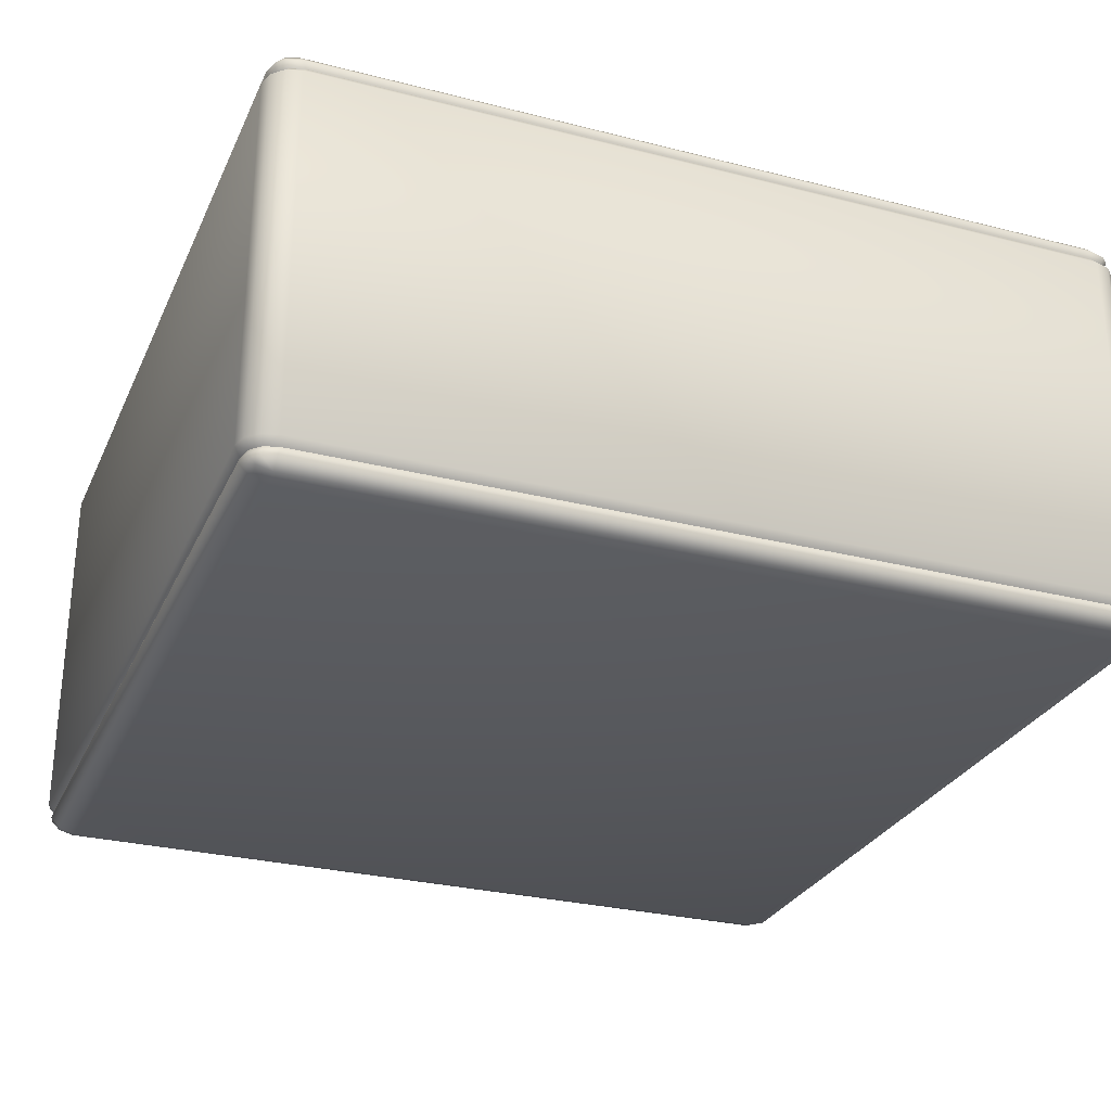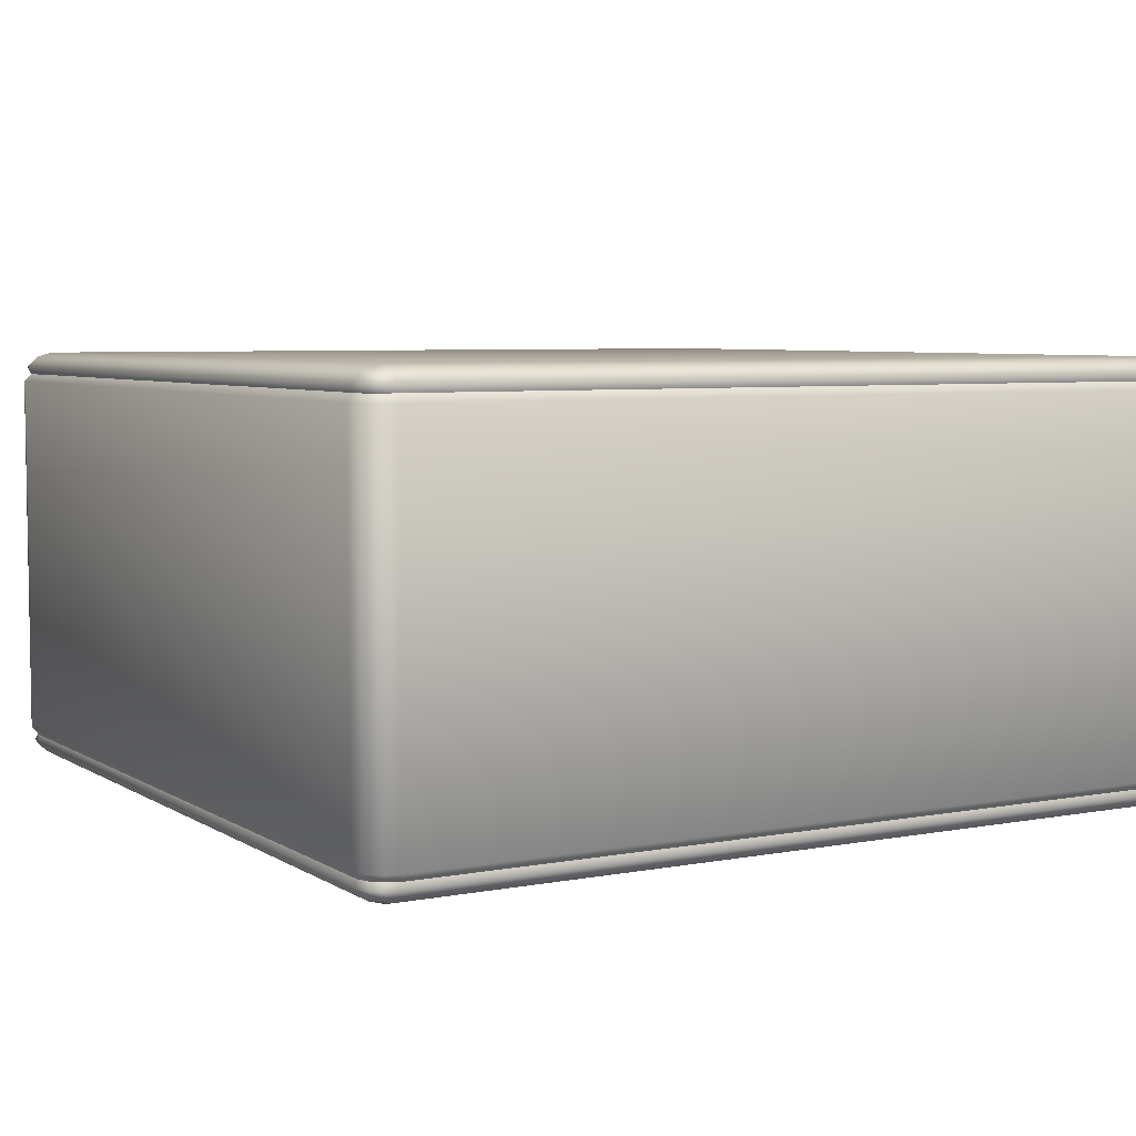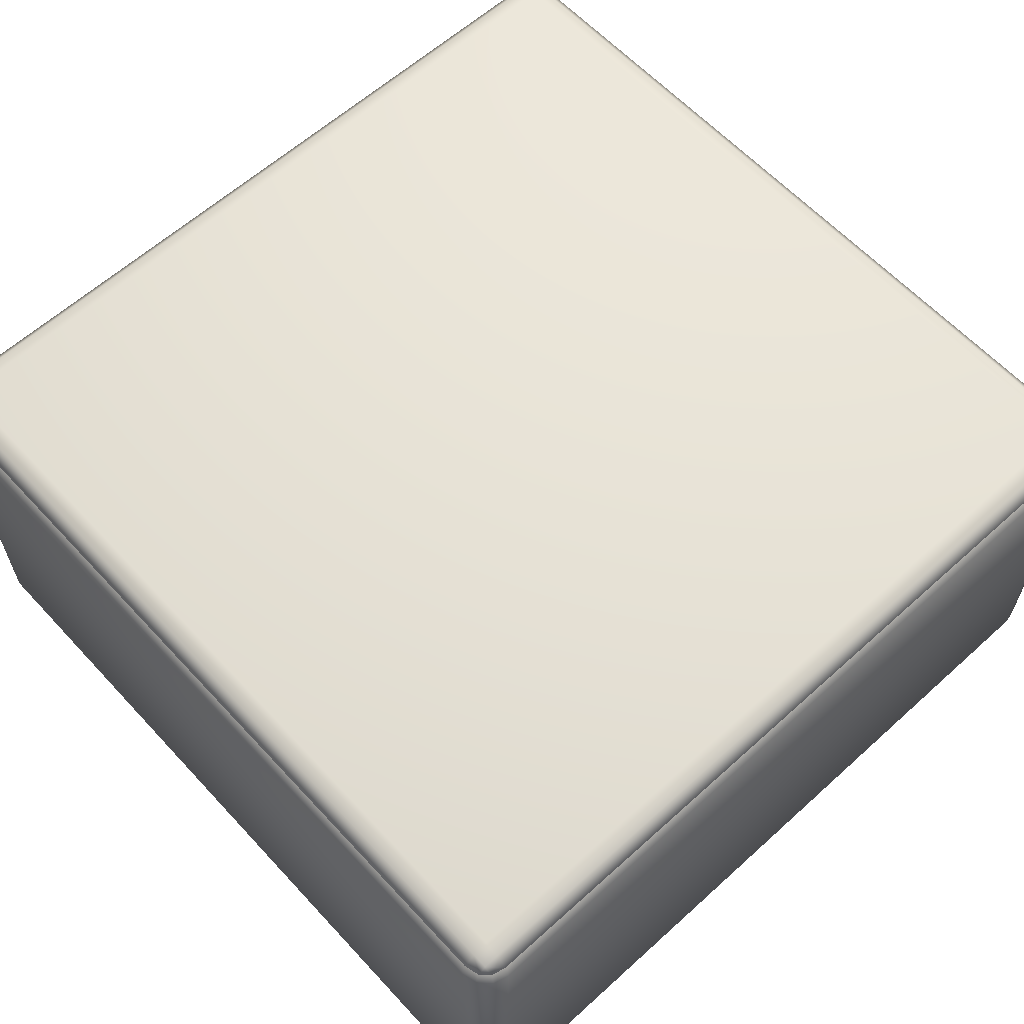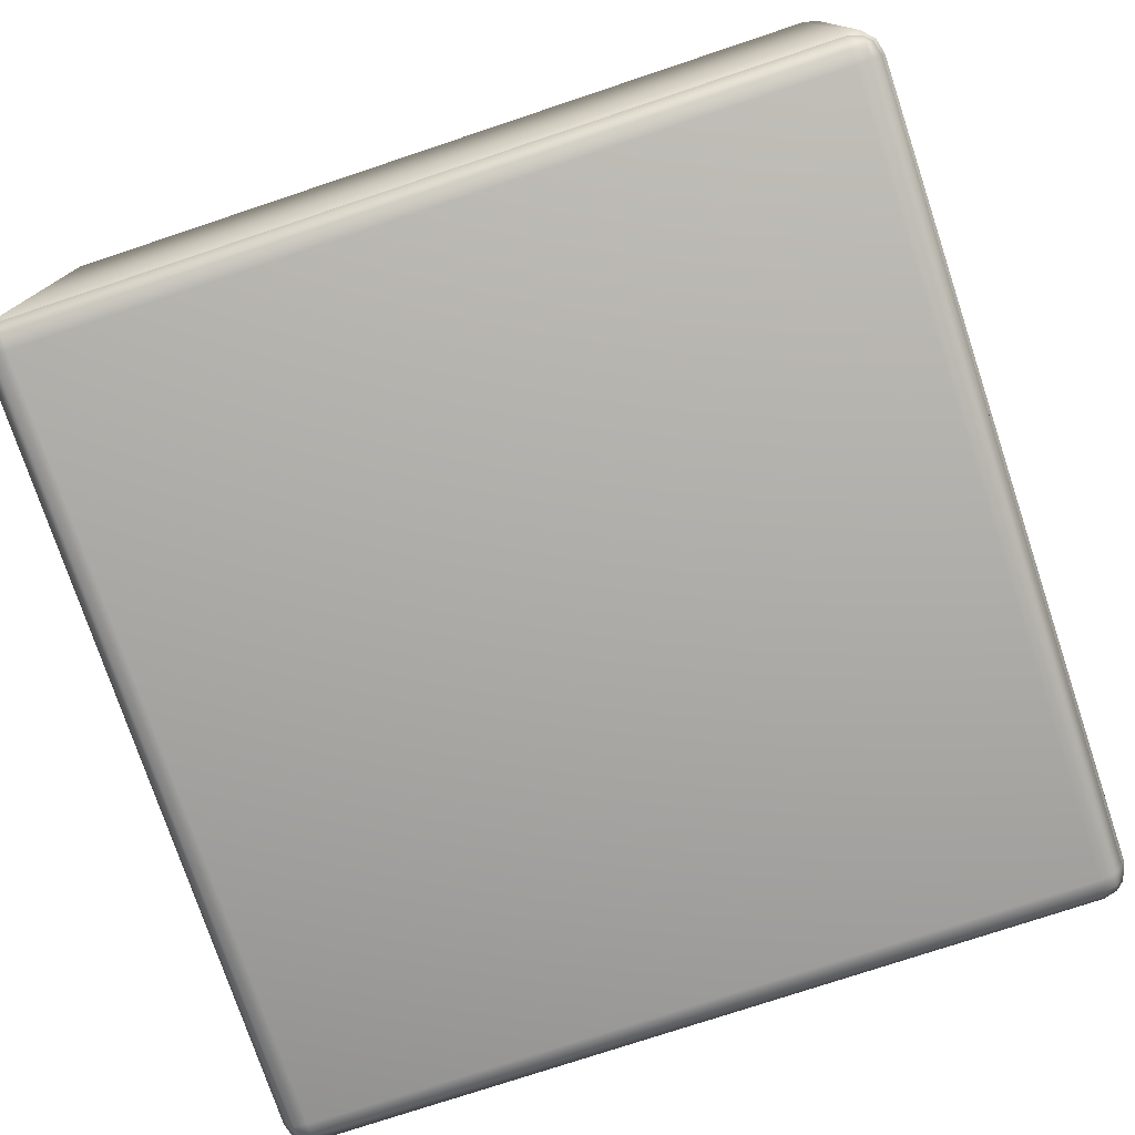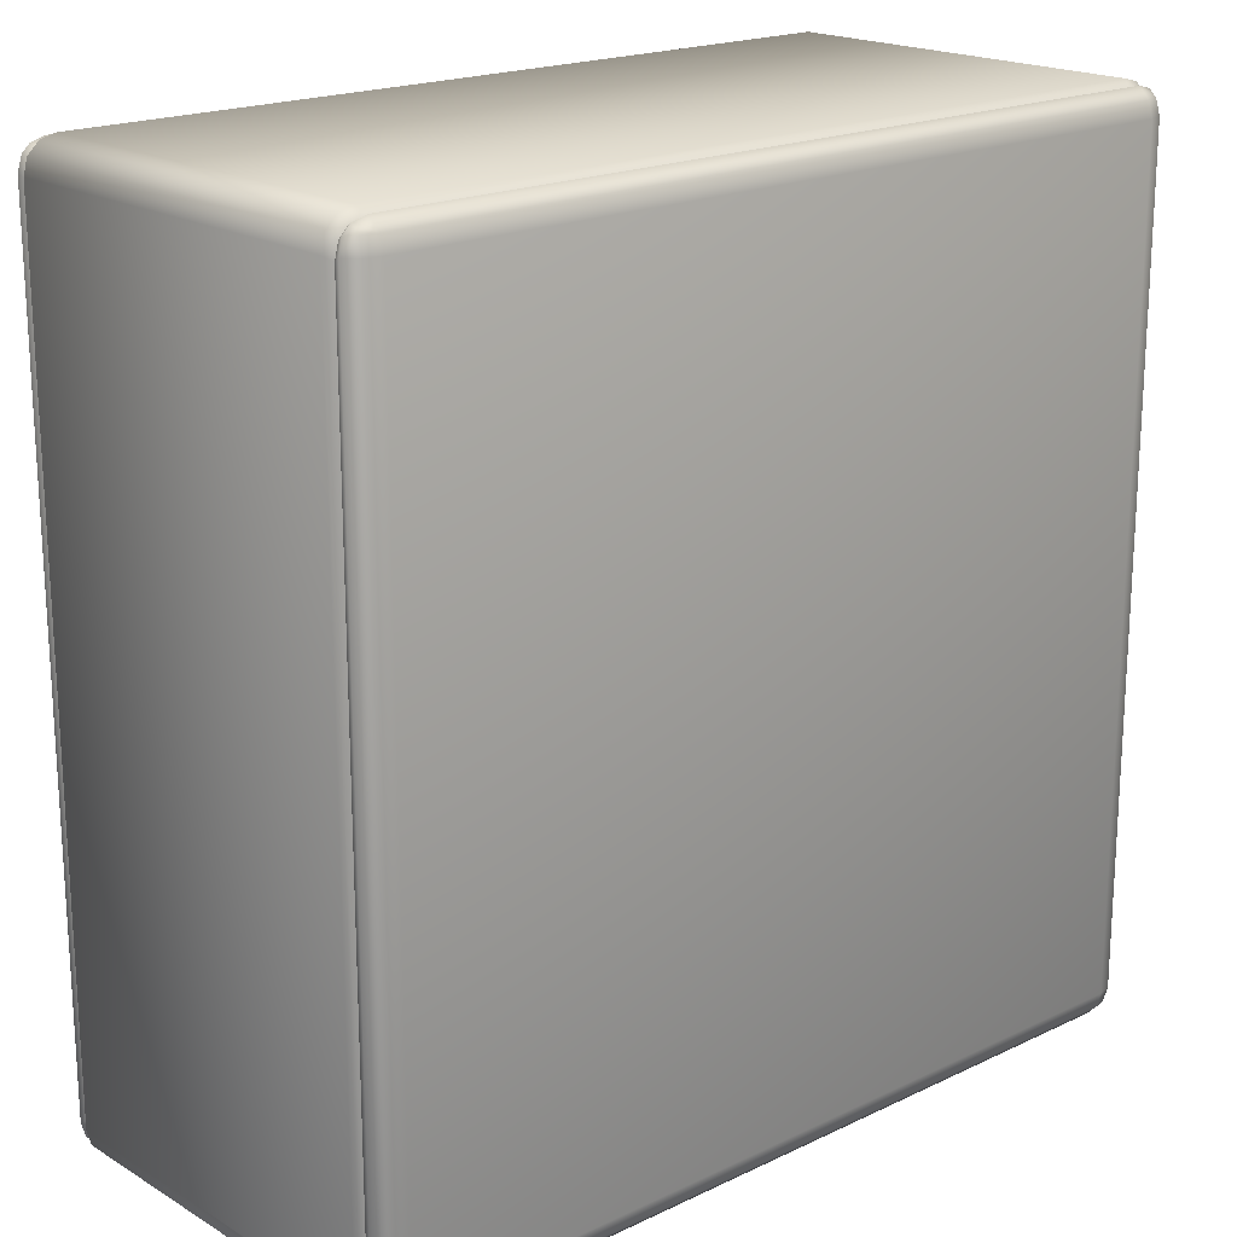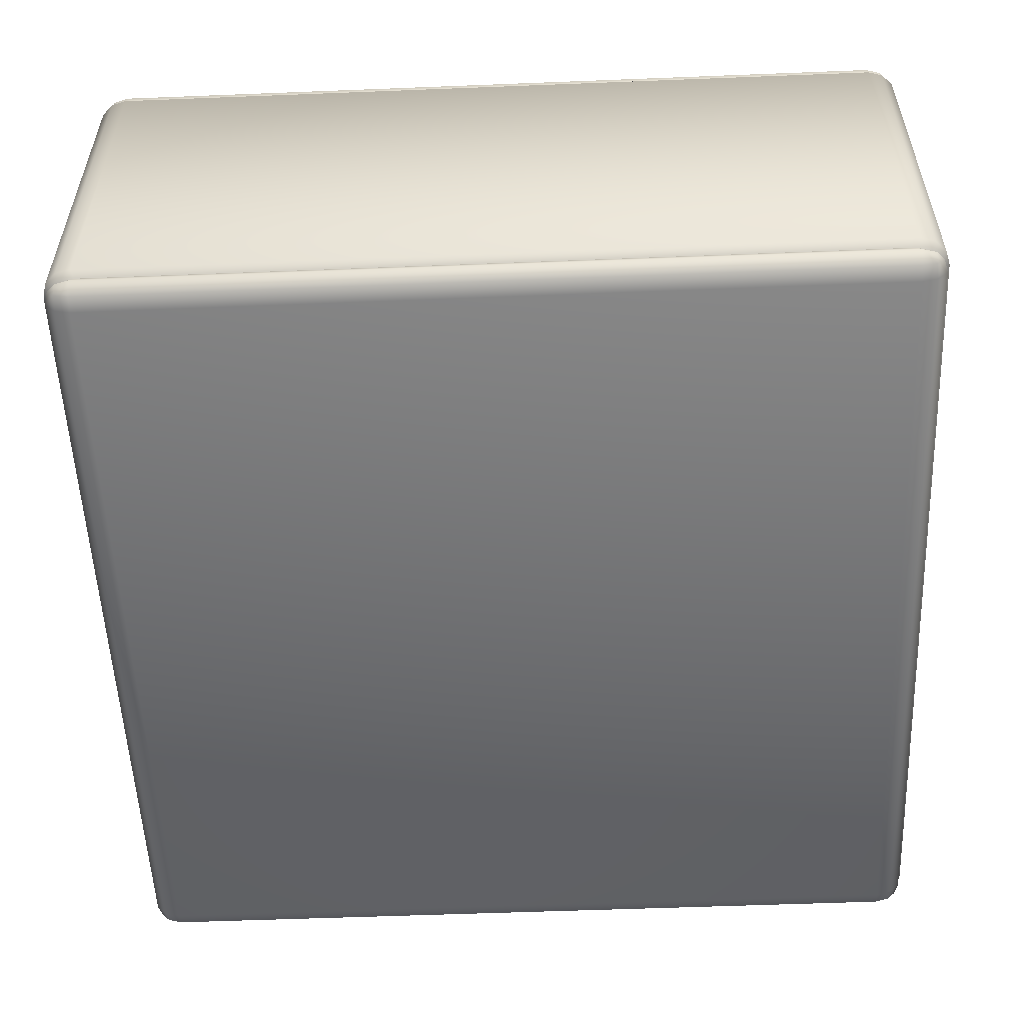
<metadata>
{"format":"obj","ext":"obj","renderer":"f3d","projection":"perspective","resolution":1024,"background":"white","views":[{"elev":-28.4,"azim":69.0,"up":"+Y"},{"elev":5.7,"azim":-30.1,"up":"+Y"},{"elev":61.4,"azim":137.4,"up":"+Y"},{"elev":-76.3,"azim":18.4,"up":"+Y"},{"elev":19.1,"azim":138.1,"up":"+Z"},{"elev":-54.6,"azim":2.4,"up":"+Y"}]}
</metadata>
<code>
o Cube
v 2.791 1.5 2.791
v 2.791 1.291 3
v 3 1.291 2.791
v 2.791 1.472 2.895
v 2.895 1.472 2.791
v 2.891 1.445 2.891
v 2.895 1.291 2.972
v 2.791 1.395 2.972
v 2.891 1.391 2.945
v 2.972 1.395 2.791
v 2.972 1.291 2.895
v 2.945 1.391 2.891
v 2.791 1.291 -3
v 2.791 1.5 -2.791
v 3 1.291 -2.791
v 2.791 1.395 -2.972
v 2.895 1.291 -2.972
v 2.891 1.391 -2.945
v 2.895 1.472 -2.791
v 2.791 1.472 -2.895
v 2.891 1.445 -2.891
v 2.972 1.291 -2.895
v 2.972 1.395 -2.791
v 2.945 1.391 -2.891
v 3 -1.291 2.791
v 2.791 -1.291 3
v 2.791 -1.5 2.791
v 2.972 -1.291 2.895
v 2.972 -1.395 2.791
v 2.945 -1.391 2.891
v 2.791 -1.395 2.972
v 2.895 -1.291 2.972
v 2.891 -1.391 2.945
v 2.895 -1.472 2.791
v 2.791 -1.472 2.895
v 2.891 -1.445 2.891
v 3 -1.291 -2.791
v 2.791 -1.5 -2.791
v 2.791 -1.291 -3
v 2.972 -1.395 -2.791
v 2.972 -1.291 -2.895
v 2.945 -1.391 -2.891
v 2.791 -1.472 -2.895
v 2.895 -1.472 -2.791
v 2.891 -1.445 -2.891
v 2.895 -1.291 -2.972
v 2.791 -1.395 -2.972
v 2.891 -1.391 -2.945
v -2.791 1.5 2.791
v -3 1.291 2.791
v -2.791 1.291 3
v -2.895 1.472 2.791
v -2.791 1.472 2.895
v -2.891 1.445 2.891
v -2.972 1.291 2.895
v -2.972 1.395 2.791
v -2.945 1.391 2.891
v -2.791 1.395 2.972
v -2.895 1.291 2.972
v -2.891 1.391 2.945
v -3 1.291 -2.791
v -2.791 1.5 -2.791
v -2.791 1.291 -3
v -2.972 1.395 -2.791
v -2.972 1.291 -2.895
v -2.945 1.391 -2.891
v -2.791 1.472 -2.895
v -2.895 1.472 -2.791
v -2.891 1.445 -2.891
v -2.895 1.291 -2.972
v -2.791 1.395 -2.972
v -2.891 1.391 -2.945
v -3 -1.291 2.791
v -2.791 -1.5 2.791
v -2.791 -1.291 3
v -2.972 -1.395 2.791
v -2.972 -1.291 2.895
v -2.945 -1.391 2.891
v -2.791 -1.472 2.895
v -2.895 -1.472 2.791
v -2.891 -1.445 2.891
v -2.895 -1.291 2.972
v -2.791 -1.395 2.972
v -2.891 -1.391 2.945
v -2.791 -1.291 -3
v -2.791 -1.5 -2.791
v -3 -1.291 -2.791
v -2.791 -1.395 -2.972
v -2.895 -1.291 -2.972
v -2.891 -1.391 -2.945
v -2.895 -1.472 -2.791
v -2.791 -1.472 -2.895
v -2.891 -1.445 -2.891
v -2.972 -1.291 -2.895
v -2.972 -1.395 -2.791
v -2.945 -1.391 -2.891
v 2.763 1.343 2.956
v 2.864 1.341 2.929
v 2.929 1.341 2.864
v 2.956 1.343 2.763
v 2.763 1.343 -2.956
v 2.864 1.341 -2.929
v 2.956 1.343 -2.763
v 2.929 1.341 -2.864
v 2.956 -1.343 2.763
v 2.929 -1.341 2.864
v 2.864 -1.341 2.929
v 2.763 -1.343 2.956
v 2.956 -1.343 -2.763
v 2.929 -1.341 -2.864
v 2.763 -1.343 -2.956
v 2.864 -1.341 -2.929
v -2.956 1.343 2.763
v -2.929 1.341 2.864
v -2.864 1.341 2.929
v -2.763 1.343 2.956
v -2.956 1.343 -2.763
v -2.929 1.341 -2.864
v -2.763 1.343 -2.956
v -2.864 1.341 -2.929
v -2.956 -1.343 2.763
v -2.929 -1.341 2.864
v -2.763 -1.343 2.956
v -2.864 -1.341 2.929
v -2.763 -1.343 -2.956
v -2.864 -1.341 -2.929
v -2.956 -1.343 -2.763
v -2.929 -1.341 -2.864
f 63 13 39 85
f 87 73 50 61
f 38 27 74 86
f 2 51 75 26
f 15 3 25 37
f 1 4 6 5
f 4 8 9 6
f 97 98 9 8
f 98 99 12 9
f 100 10 12 99
f 10 5 6 12
f 6 9 12
f 101 16 18 102
f 16 20 21 18
f 14 19 21 20
f 19 23 24 21
f 103 104 24 23
f 104 102 18 24
f 18 21 24
f 105 106 30 29
f 106 107 33 30
f 108 31 33 107
f 31 35 36 33
f 27 34 36 35
f 34 29 30 36
f 30 33 36
f 109 40 42 110
f 40 44 45 42
f 38 43 45 44
f 43 47 48 45
f 111 112 48 47
f 112 110 42 48
f 42 45 48
f 49 52 54 53
f 52 56 57 54
f 113 114 57 56
f 114 115 60 57
f 116 58 60 115
f 58 53 54 60
f 54 57 60
f 117 64 66 118
f 64 68 69 66
f 62 67 69 68
f 67 71 72 69
f 119 120 72 71
f 120 118 66 72
f 66 69 72
f 121 76 78 122
f 76 80 81 78
f 74 79 81 80
f 79 83 84 81
f 123 124 84 83
f 124 122 78 84
f 78 81 84
f 125 88 90 126
f 88 92 93 90
f 86 91 93 92
f 91 95 96 93
f 127 128 96 95
f 128 126 90 96
f 90 93 96
f 63 85 89 70
f 70 89 94 65
f 65 94 87 61
f 101 119 71 16
f 16 71 67 20
f 20 67 62 14
f 100 103 23 10
f 10 23 19 5
f 5 19 14 1
f 86 74 80 91
f 91 80 76 95
f 127 121 73 87
f 27 38 44 34
f 34 44 40 29
f 105 109 37 25
f 49 62 68 52
f 52 68 64 56
f 113 117 61 50
f 108 123 83 31
f 31 83 79 35
f 35 79 74 27
f 2 26 32 7
f 7 32 28 11
f 11 28 25 3
f 125 111 47 88
f 88 47 43 92
f 92 43 38 86
f 75 51 59 82
f 82 59 55 77
f 77 55 50 73
f 116 97 8 58
f 58 8 4 53
f 53 4 1 49
f 39 13 17 46
f 46 17 22 41
f 41 22 15 37
f 62 49 1 14
f 51 2 97 116
f 85 39 111 125
f 26 75 123 108
f 56 64 117 113
f 29 40 109 105
f 95 76 121 127
f 3 15 103 100
f 13 63 119 101
f 94 89 126 128
f 87 94 128 127
f 85 125 126 89
f 82 77 122 124
f 75 82 124 123
f 73 121 122 77
f 70 65 118 120
f 63 70 120 119
f 61 117 118 65
f 51 116 115 59
f 55 59 115 114
f 50 55 114 113
f 46 41 110 112
f 39 46 112 111
f 37 109 110 41
f 26 108 107 32
f 28 32 107 106
f 25 28 106 105
f 22 17 102 104
f 15 22 104 103
f 13 101 102 17
f 3 100 99 11
f 7 11 99 98
f 2 7 98 97

</code>
